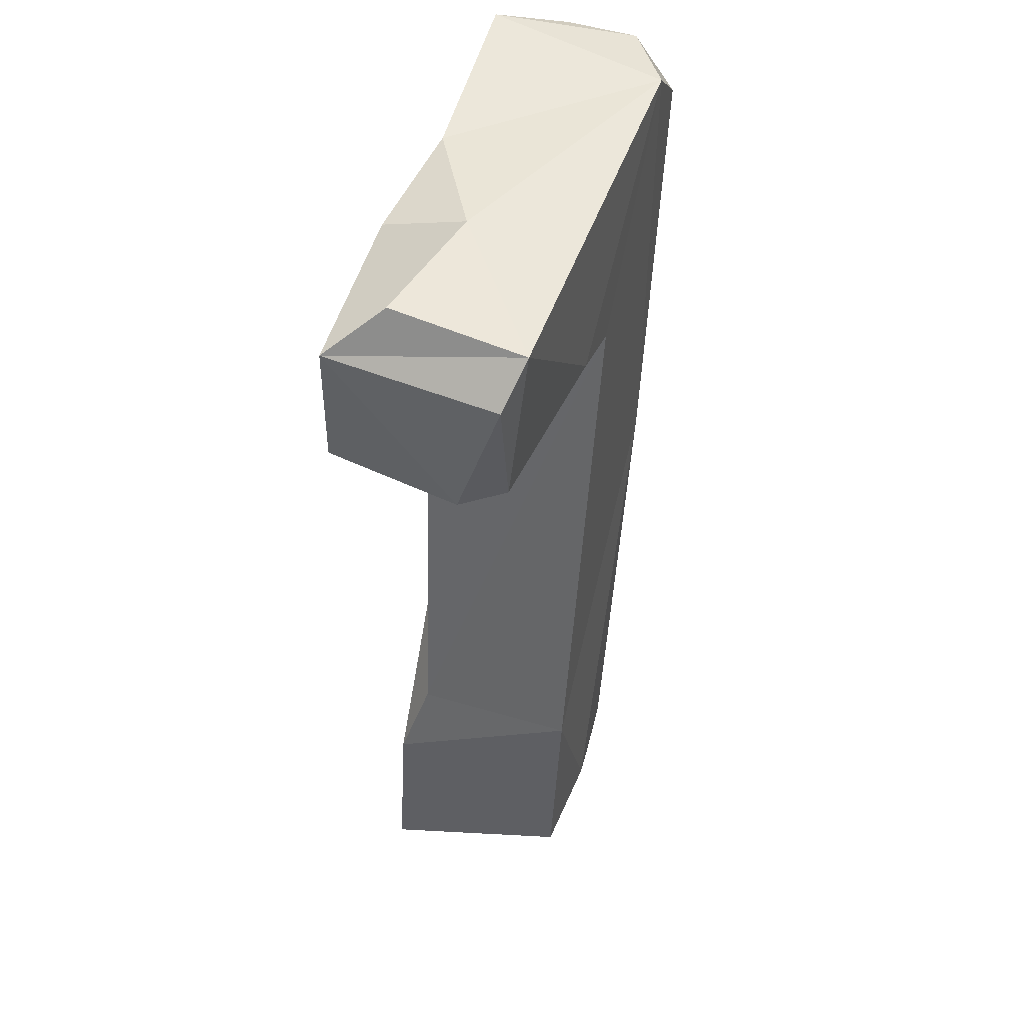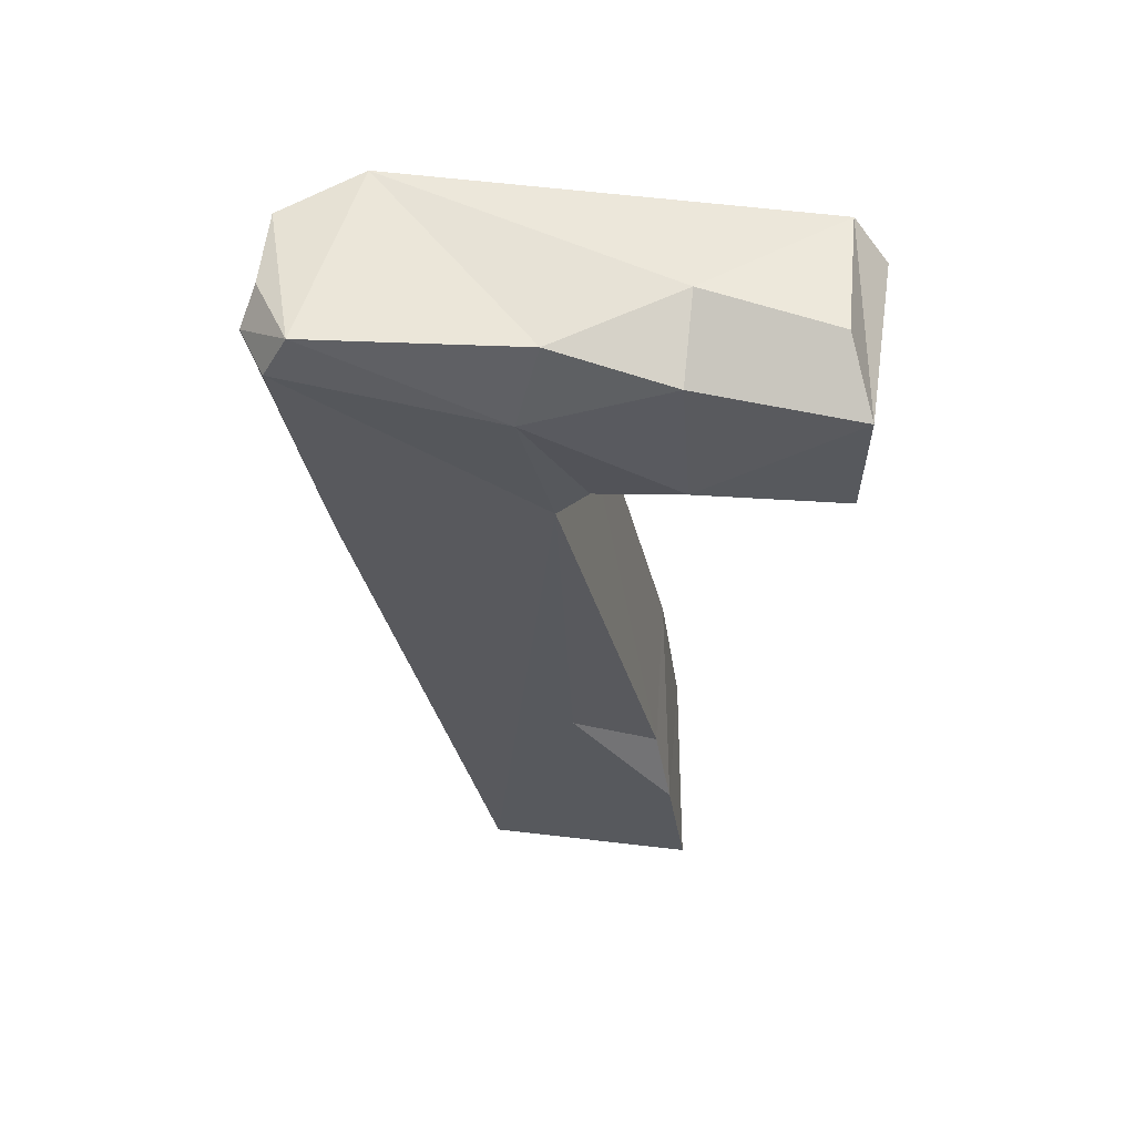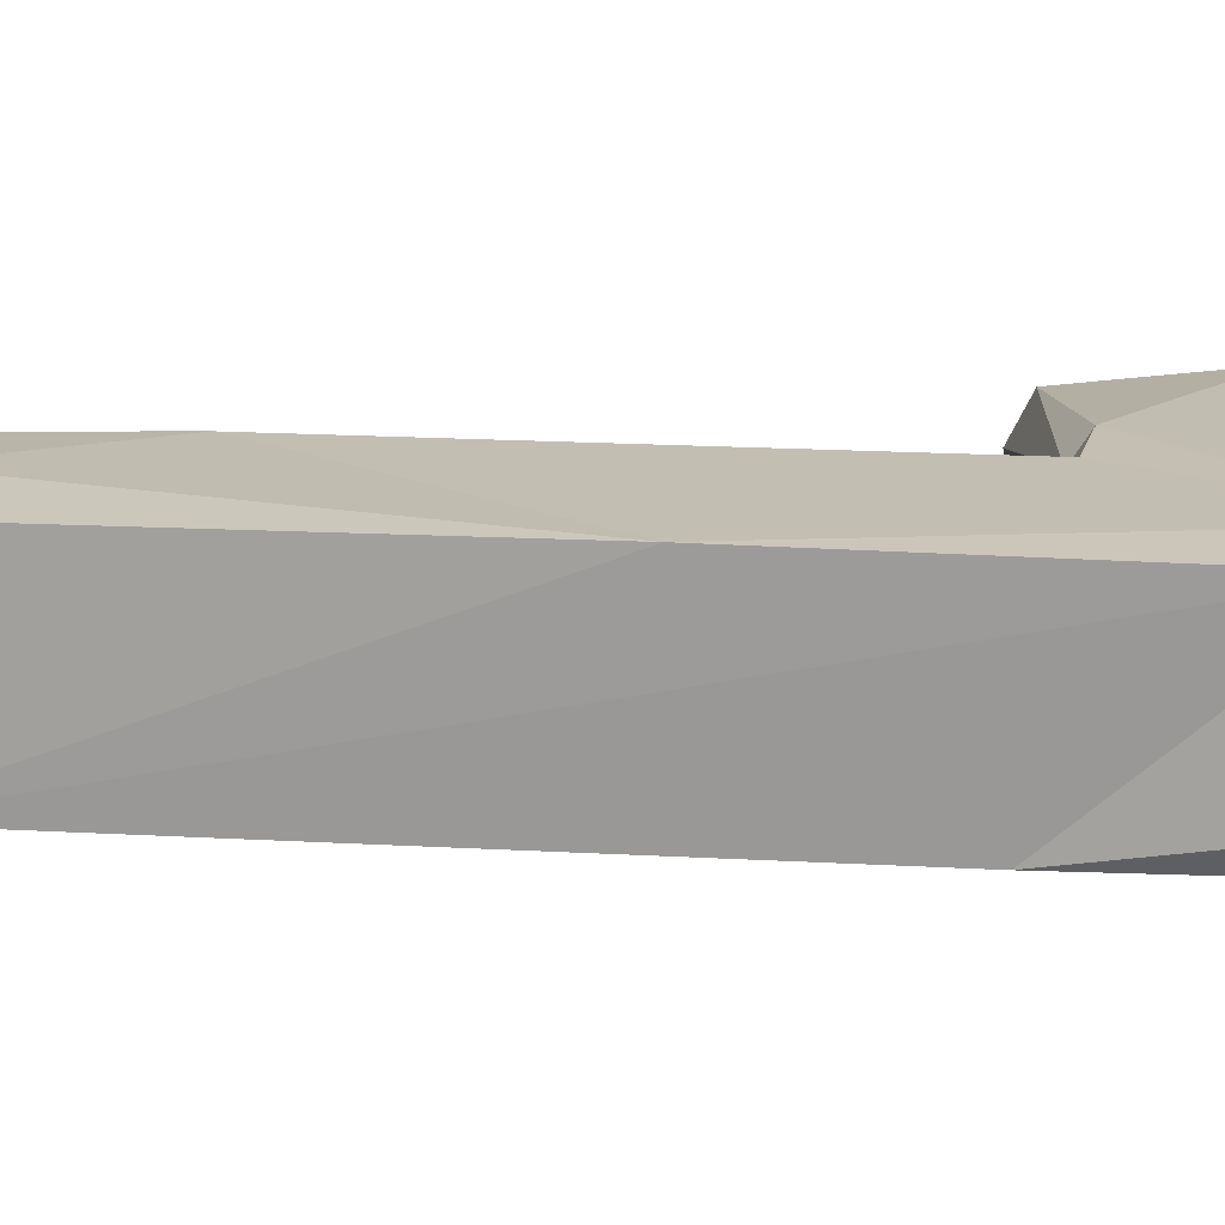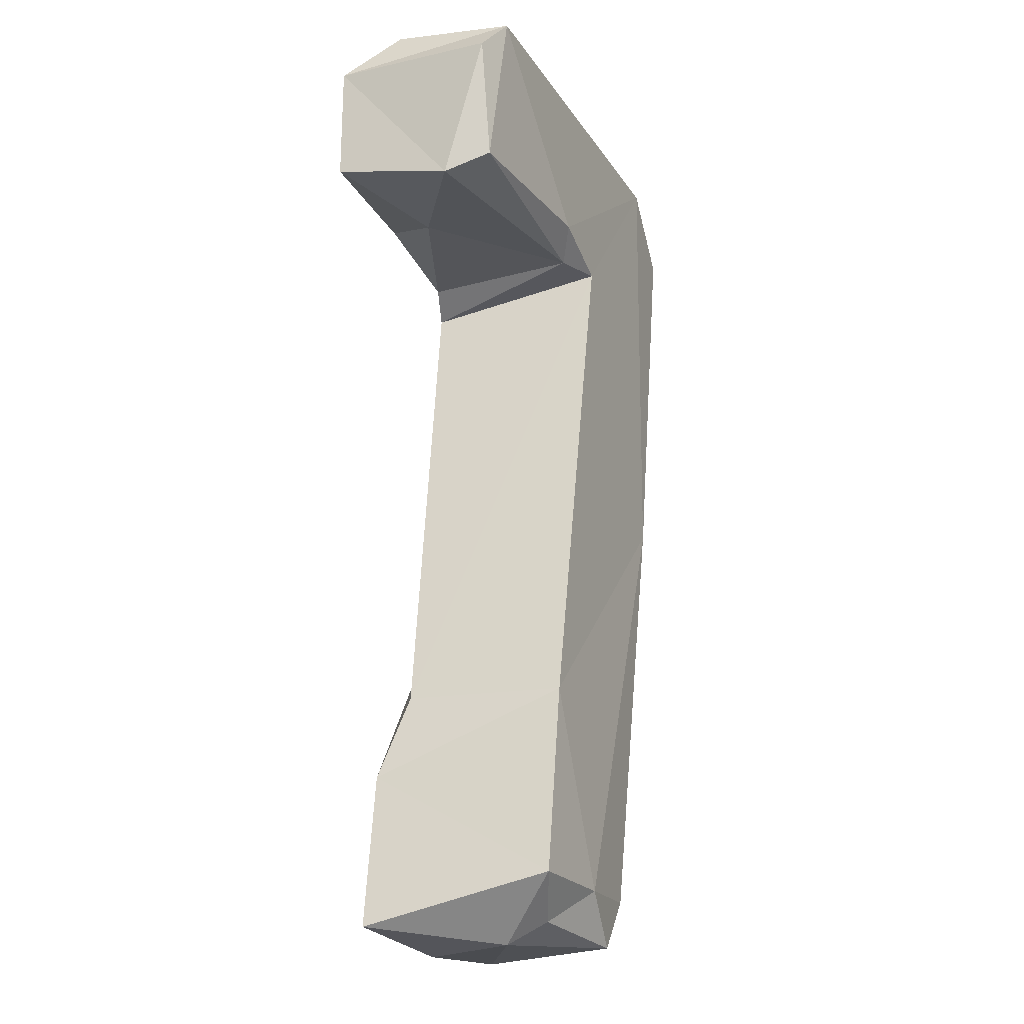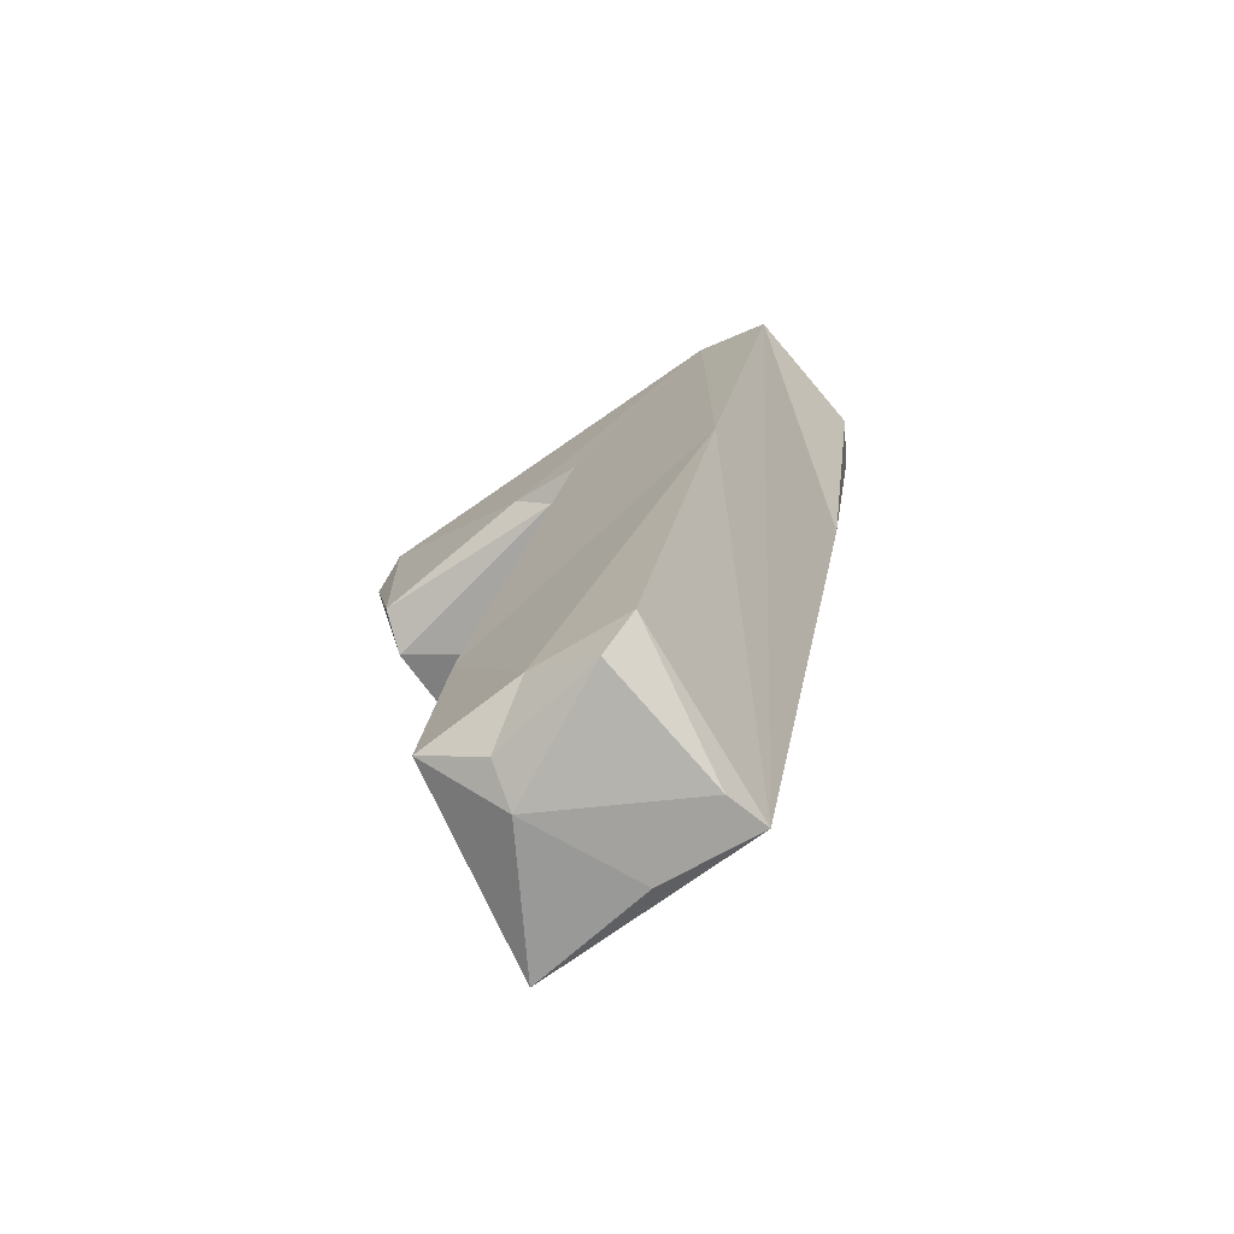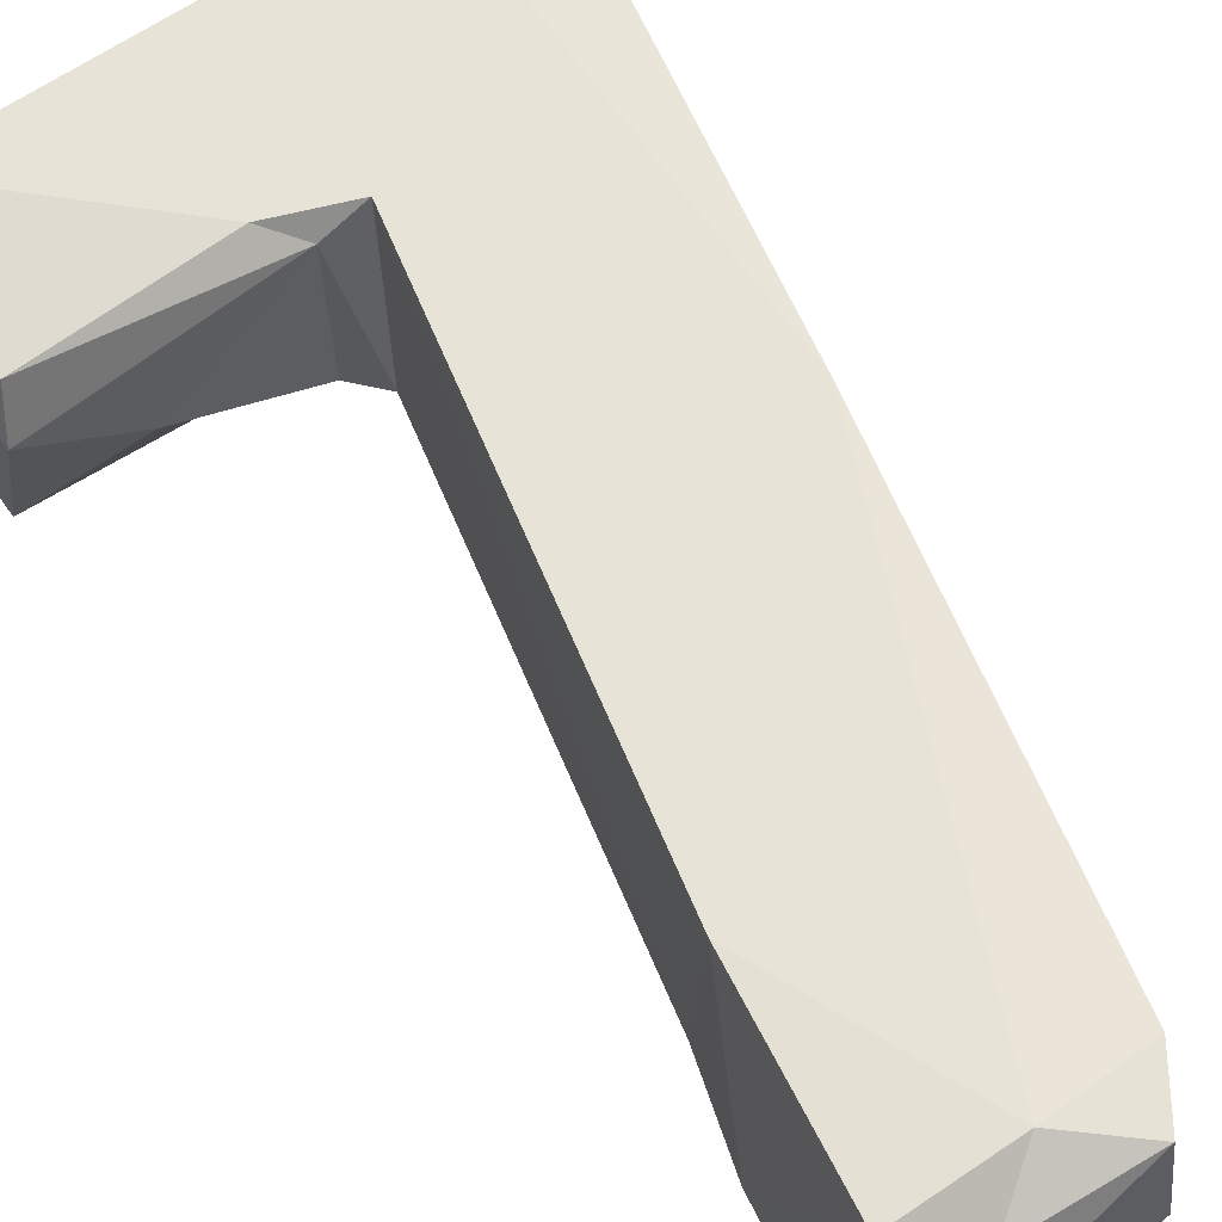
<metadata>
{"format":"obj","ext":"obj","renderer":"f3d","projection":"perspective","resolution":1024,"background":"white","views":[{"elev":47.7,"azim":-71.4,"up":"+Y"},{"elev":60.5,"azim":-174.5,"up":"+Y"},{"elev":17.1,"azim":85.6,"up":"+Z"},{"elev":-22.0,"azim":-66.8,"up":"+Y"},{"elev":-75.3,"azim":34.2,"up":"+Y"},{"elev":61.9,"azim":-34.0,"up":"+Z"}]}
</metadata>
<code>
v 9.063 0.8676 5.092
v -1.19 -23.55 5.311
v 2.144 -26.1 4.732
v -12.87 25.48 5.067
v 0.5029 26.29 -4.029
v 13.5 25.61 -1.295
v 3.054 -26.38 -2.686
v -5.648 -13.19 5.12
v -1.941 15.38 4.181
v -1.5 -26.55 -4.284
v -5.835 25.28 -4.964
v -0.2061 13.93 -4.955
v -1.812 15.24 -4.471
v -1.134 -8.544 -5.273
v -7.002 -17.5 -5.259
v 12.7 24.18 -5.224
v -14.24 17.18 -5.007
v -8.791 15.61 -1.841
v -8.163 -25.89 -5.28
v 3.588 -25.22 -5.272
v 9.311 26.03 5.191
v -3.684 16.76 5.237
v 3.966 -23.26 4.906
v -3.919 -25.56 3.631
v -14.73 23.28 4.302
v -13.46 16.63 4.252
v 0.3261 15.38 5.186
v -6.993 -23.51 4.965
v -4.331 -26.71 1.454
v 13.38 25.63 2.628
v 14.12 24.25 -2.916
v 13.35 22.58 4.898
v 11.45 26.64 -4.884
v -14.18 15.59 1.767
v -5.877 26.7 -0.4443
v -12.82 26.54 -1.977
v 10.67 11.55 -5.252
v -5.916 -12.83 -3.81
v -14.25 23.83 -4.987
v 1.563 21.77 -5.268
v -6.458 17.23 -5.301
f 27 21 22
f 4 22 21
f 4 25 26
f 27 1 21
f 1 32 21
f 4 26 22
f 9 22 26
f 9 27 22
f 8 1 27
f 1 8 2
f 2 8 28
f 1 2 23
f 28 24 2
f 3 2 24
f 2 3 23
f 34 26 25
f 19 29 28
f 10 29 19
f 3 24 29
f 28 29 24
f 5 35 21
f 4 21 35
f 6 33 30
f 5 21 33
f 21 30 33
f 32 30 21
f 6 30 32 31
f 34 25 39
f 4 39 25
f 17 34 39
f 27 38 8
f 15 19 28
f 20 32 1
f 13 9 18
f 9 13 12
f 9 12 27
f 9 26 34
f 23 3 7
f 32 37 31
f 20 23 7
f 11 39 36 35
f 4 35 36
f 5 11 35
f 16 33 31
f 6 31 33
f 4 36 39
f 27 12 38
f 37 32 20
f 15 8 38
f 28 8 15
f 1 23 20
f 3 29 7
f 10 20 7 29
f 37 16 31
f 17 18 34
f 9 34 18
f 5 40 11
f 5 33 40
f 40 12 13
f 33 16 40
f 40 16 12
f 12 16 37
f 17 39 41
f 11 41 39
f 13 18 41
f 17 41 18
f 11 40 41
f 13 41 40
f 12 37 20
f 14 12 20
f 38 12 14
f 19 14 20
f 38 14 15
f 19 15 14
f 10 19 20

</code>
